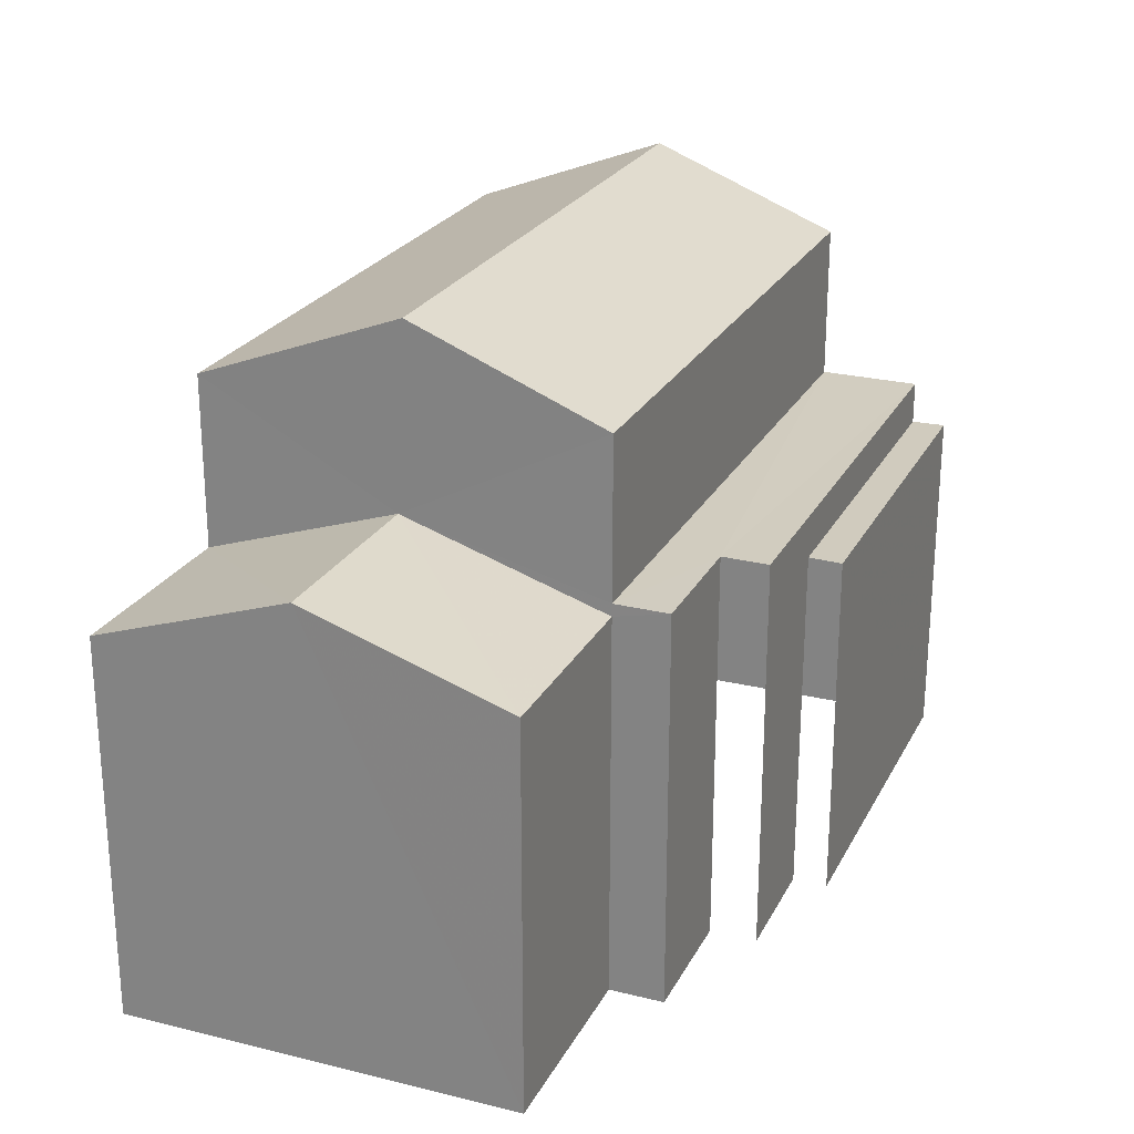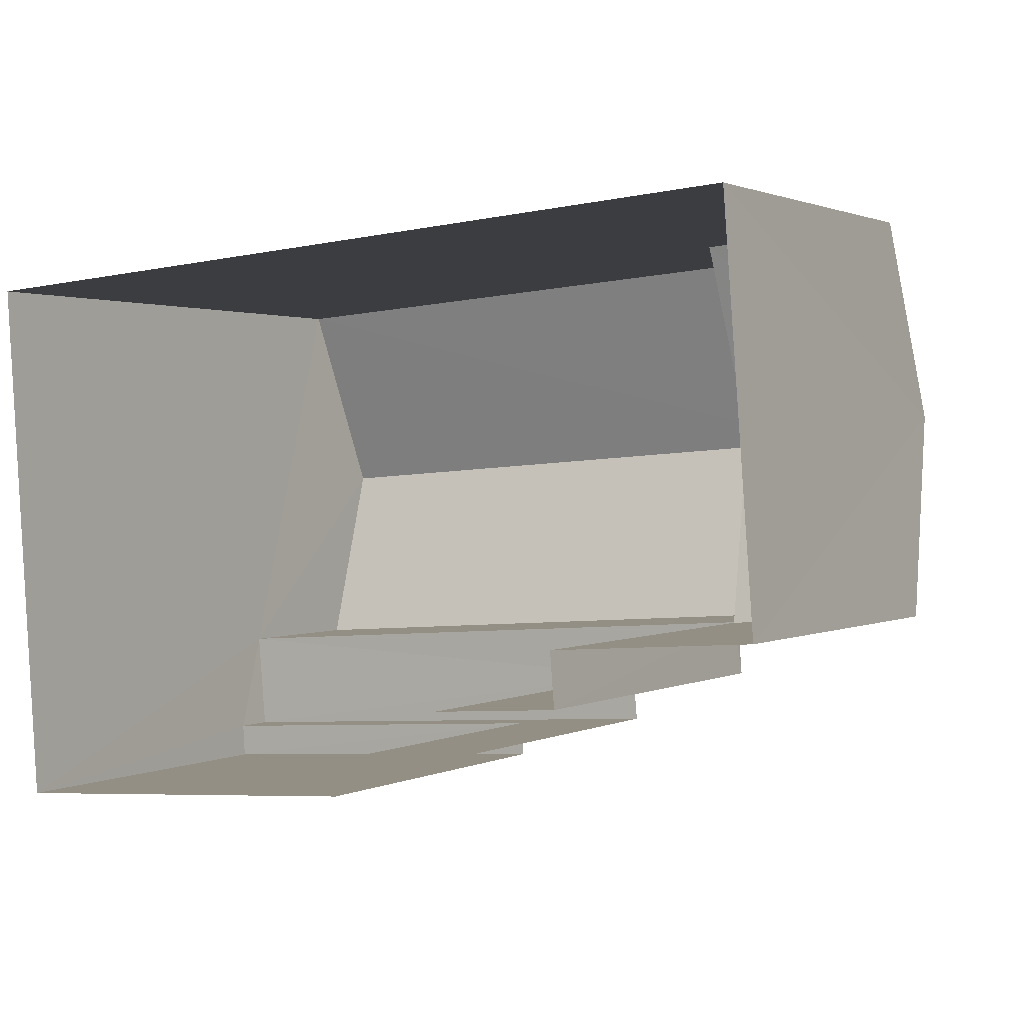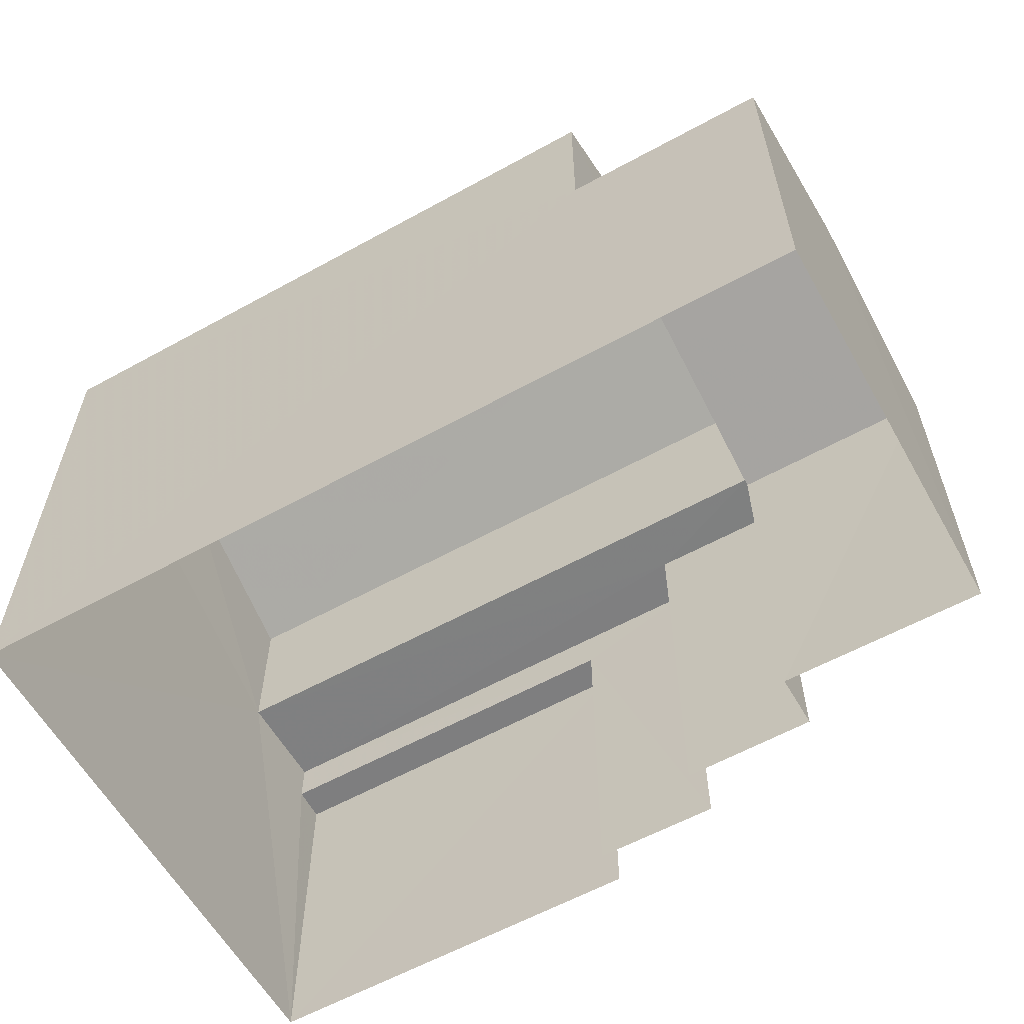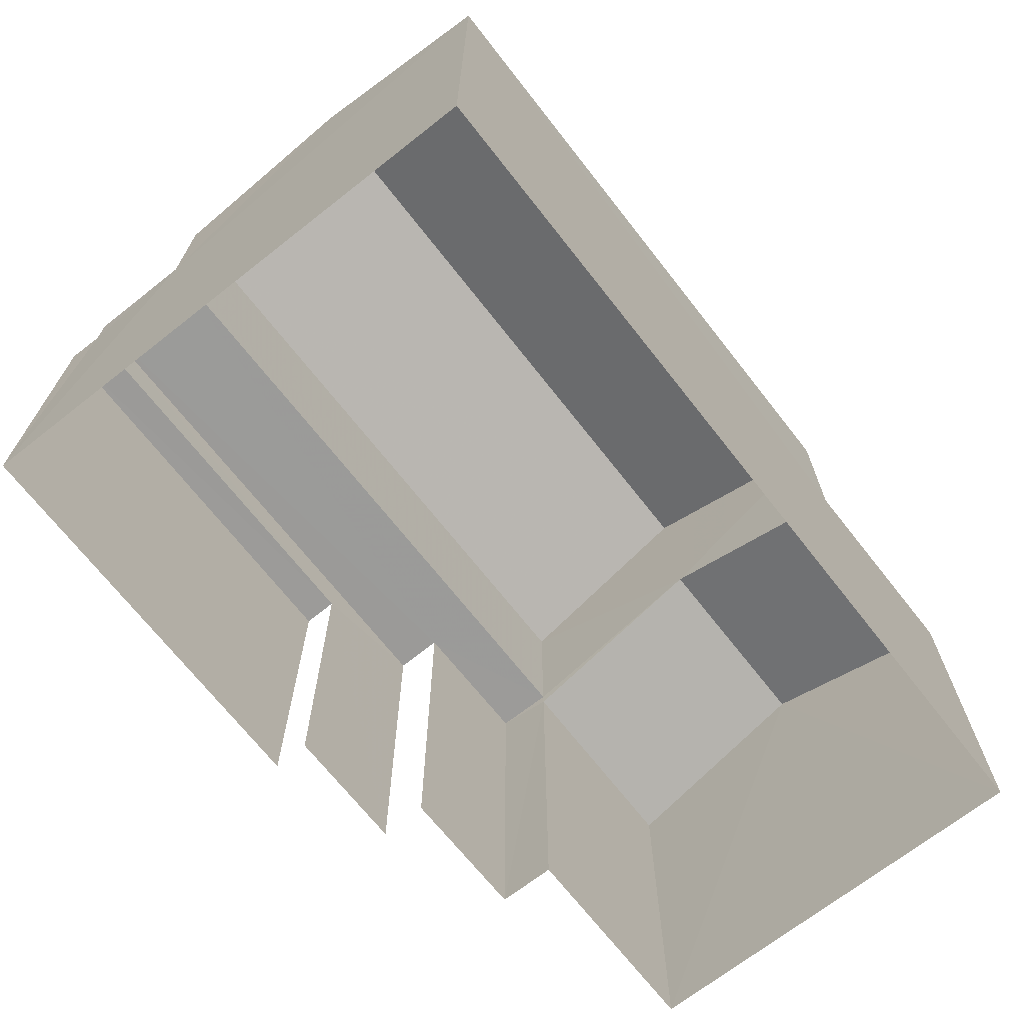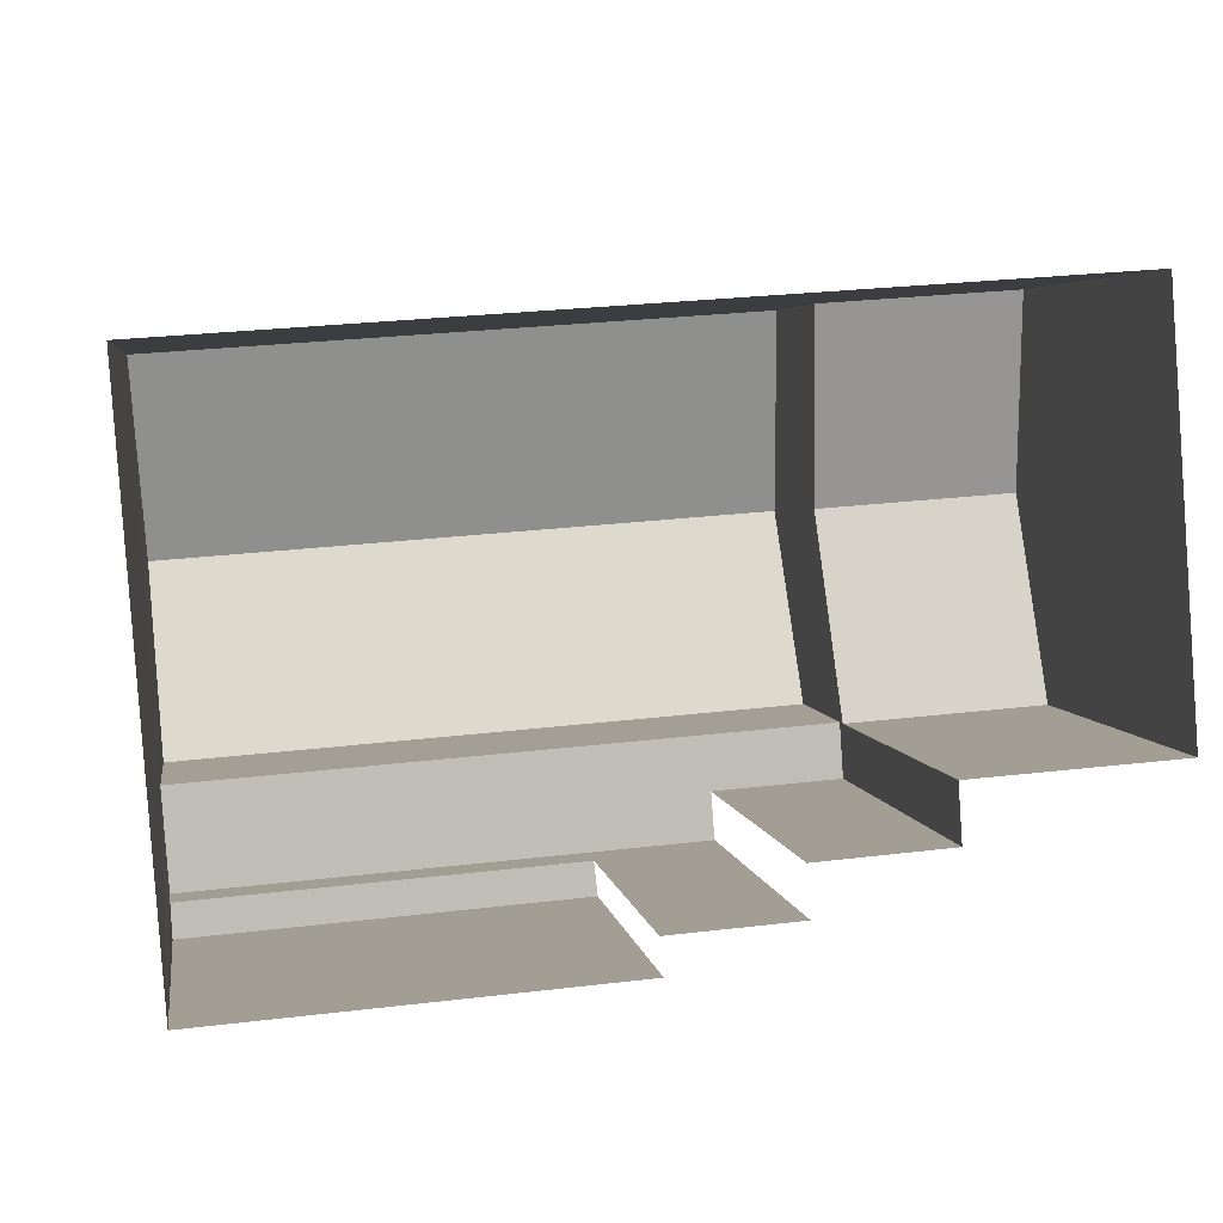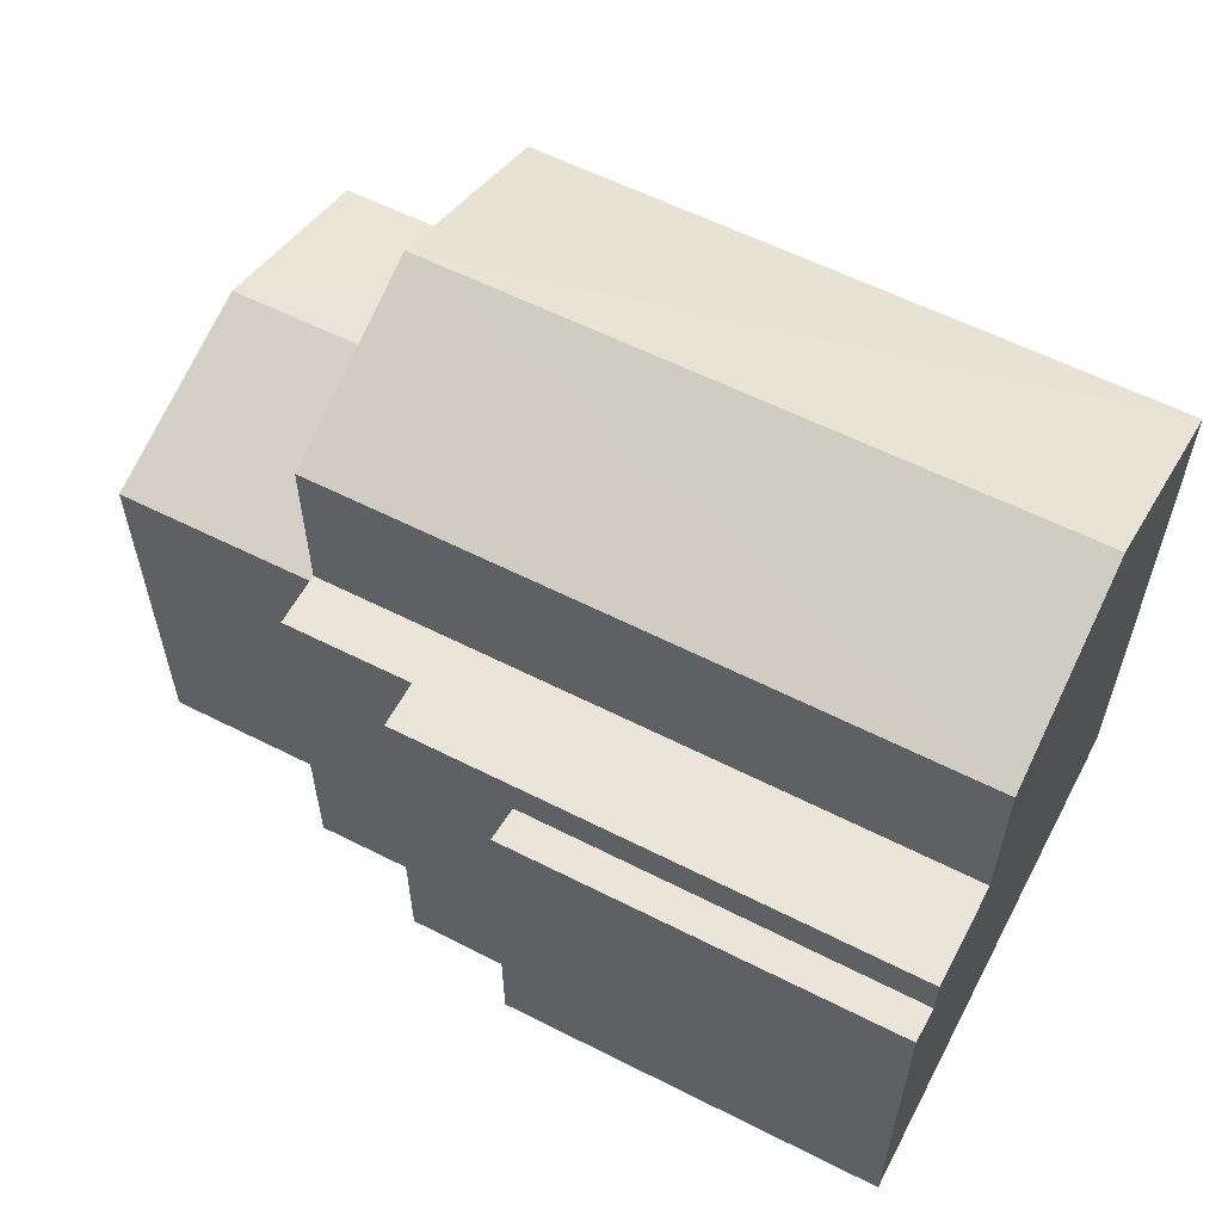
<metadata>
{"format":"obj","ext":"obj","renderer":"f3d","projection":"perspective","resolution":1024,"background":"white","views":[{"elev":24.1,"azim":-72.2,"up":"+Z"},{"elev":1.5,"azim":-148.5,"up":"+Y"},{"elev":-59.9,"azim":-154.7,"up":"+Z"},{"elev":-69.4,"azim":124.0,"up":"+Z"},{"elev":4.5,"azim":171.0,"up":"+Y"},{"elev":58.7,"azim":23.5,"up":"+Z"}]}
</metadata>
<code>
v -3.14e+05 4.183e+04 48.97
v -3.14e+05 4.184e+04 48.97
v -3.14e+05 4.183e+04 48.96
v -3.14e+05 4.184e+04 48.97
v -3.14e+05 4.183e+04 48.96
v -3.14e+05 4.183e+04 48.96
v -3.14e+05 4.183e+04 48.96
v -3.14e+05 4.183e+04 48.96
v -3.14e+05 4.183e+04 48.96
v -3.14e+05 4.183e+04 48.96
v -3.14e+05 4.183e+04 55.32
v -3.14e+05 4.183e+04 55.32
v -3.14e+05 4.183e+04 55.32
v -3.14e+05 4.183e+04 55.32
v -3.14e+05 4.183e+04 55.32
v -3.14e+05 4.183e+04 55.32
v -3.14e+05 4.183e+04 55.13
v -3.14e+05 4.184e+04 56.16
v -3.14e+05 4.184e+04 56.16
v -3.14e+05 4.183e+04 55.13
v -3.14e+05 4.183e+04 54.63
v -3.14e+05 4.183e+04 54.63
v -3.14e+05 4.183e+04 54.63
v -3.14e+05 4.183e+04 54.63
v -3.14e+05 4.184e+04 59.08
v -3.14e+05 4.183e+04 57.84
v -3.14e+05 4.184e+04 59.08
v -3.14e+05 4.183e+04 57.85
v -3.14e+05 4.184e+04 57.85
v -3.14e+05 4.184e+04 57.85
v -3.14e+05 4.184e+04 55.13
v -3.14e+05 4.184e+04 55.13
f 1 2 3
f 2 4 3
f 5 4 6
f 7 3 8
f 9 8 5
f 5 6 10
f 3 4 8
f 8 4 5
f 21 10 22
f 21 5 10
f 13 8 9
f 11 13 9
f 11 12 13
f 12 14 13
f 13 15 16
f 13 14 15
f 17 18 19
f 17 20 18
f 21 22 23
f 24 21 23
f 25 26 27
f 25 28 26
f 29 30 25
f 27 29 25
f 31 32 19
f 18 31 19
f 29 27 14
f 29 14 4
f 27 26 14
f 4 14 6
f 6 24 23
f 24 14 12
f 6 14 24
f 22 10 6
f 23 22 6
f 9 21 11
f 11 21 12
f 9 5 21
f 12 21 24
f 3 17 1
f 3 20 17
f 16 7 8
f 13 16 8
f 30 29 31
f 29 4 31
f 31 2 32
f 31 4 2
f 32 2 19
f 2 1 19
f 1 17 19
f 14 26 28
f 15 14 28
f 18 30 31
f 30 18 25
f 25 18 28
f 7 20 3
f 18 20 15
f 16 20 7
f 15 20 16
f 28 18 15

</code>
